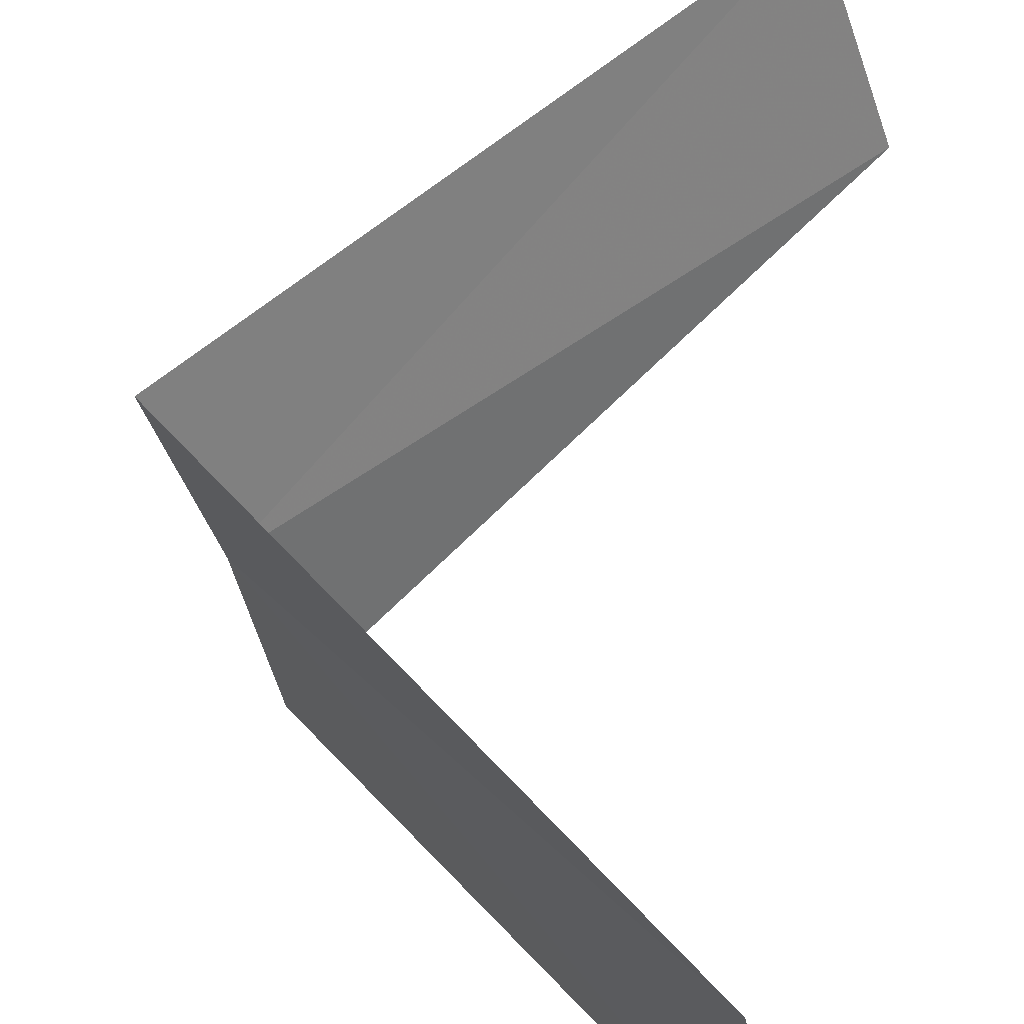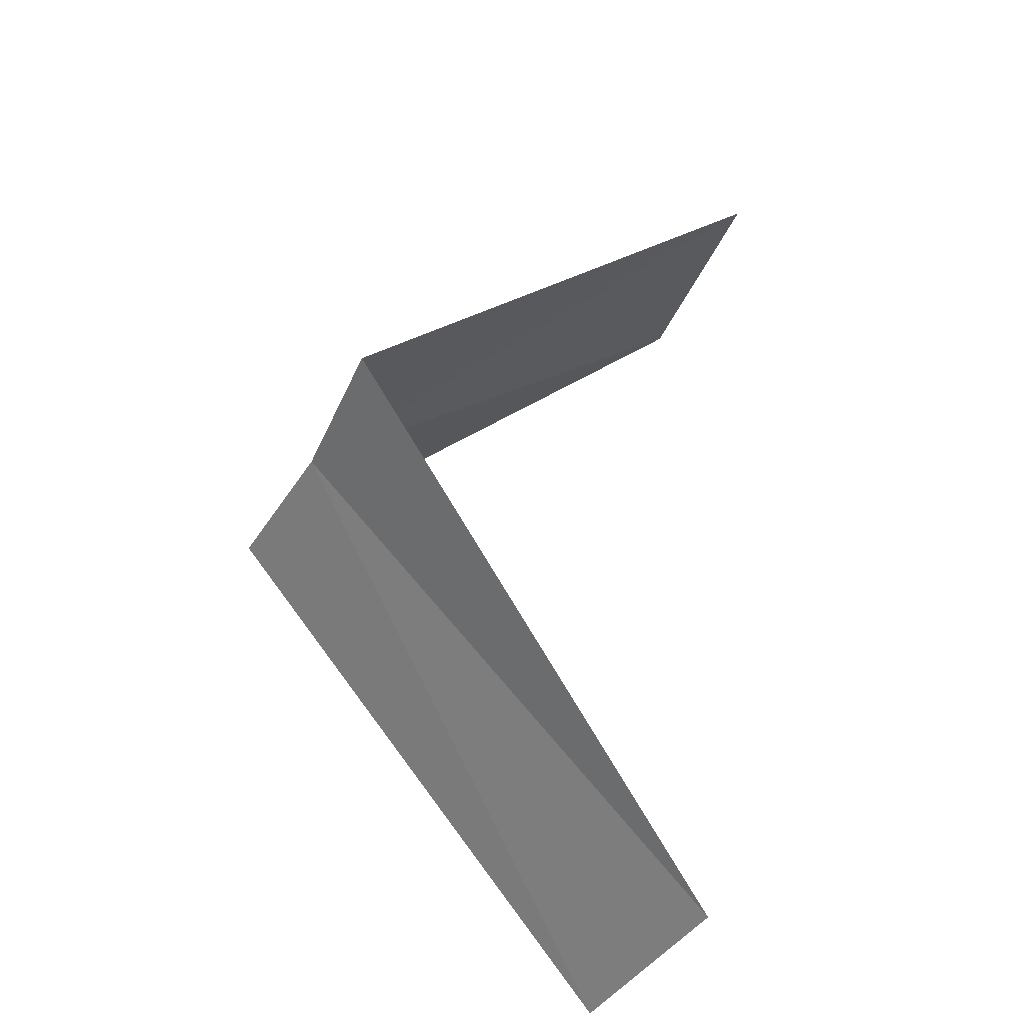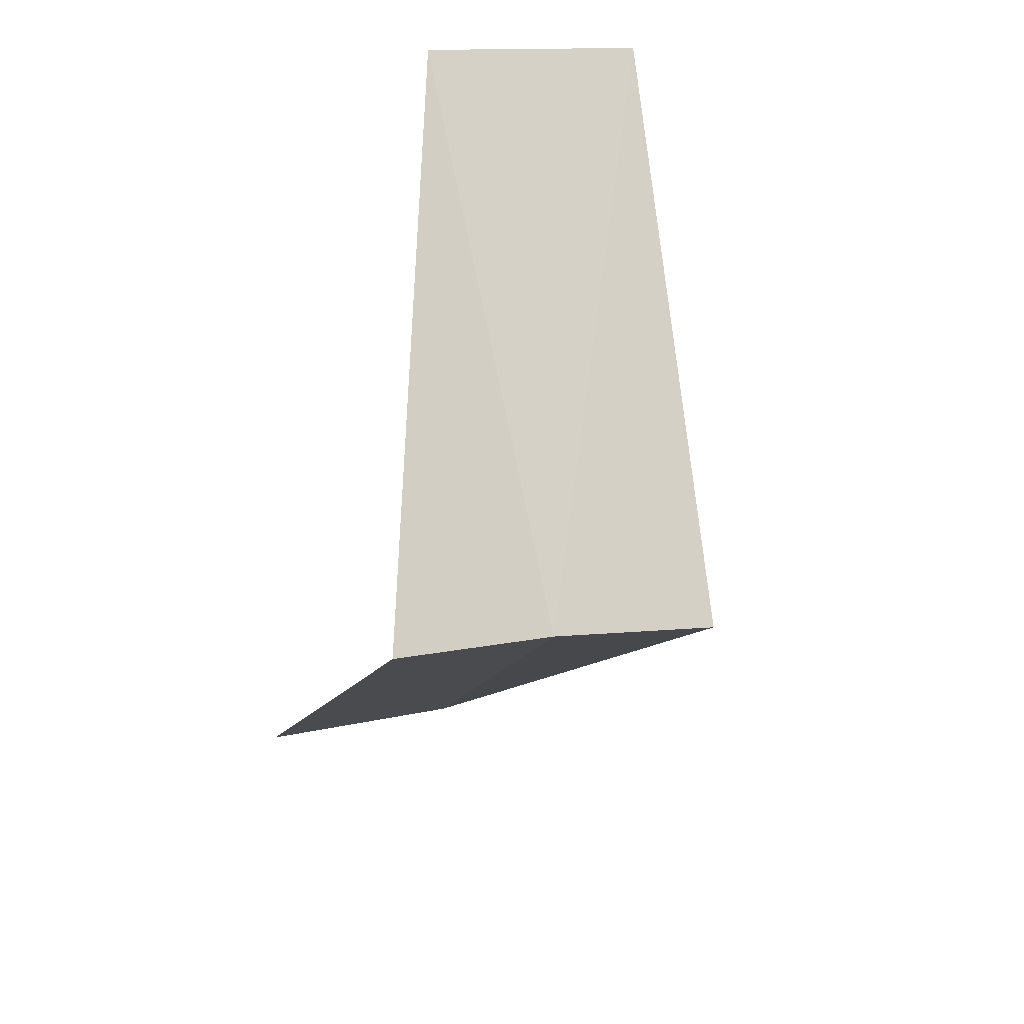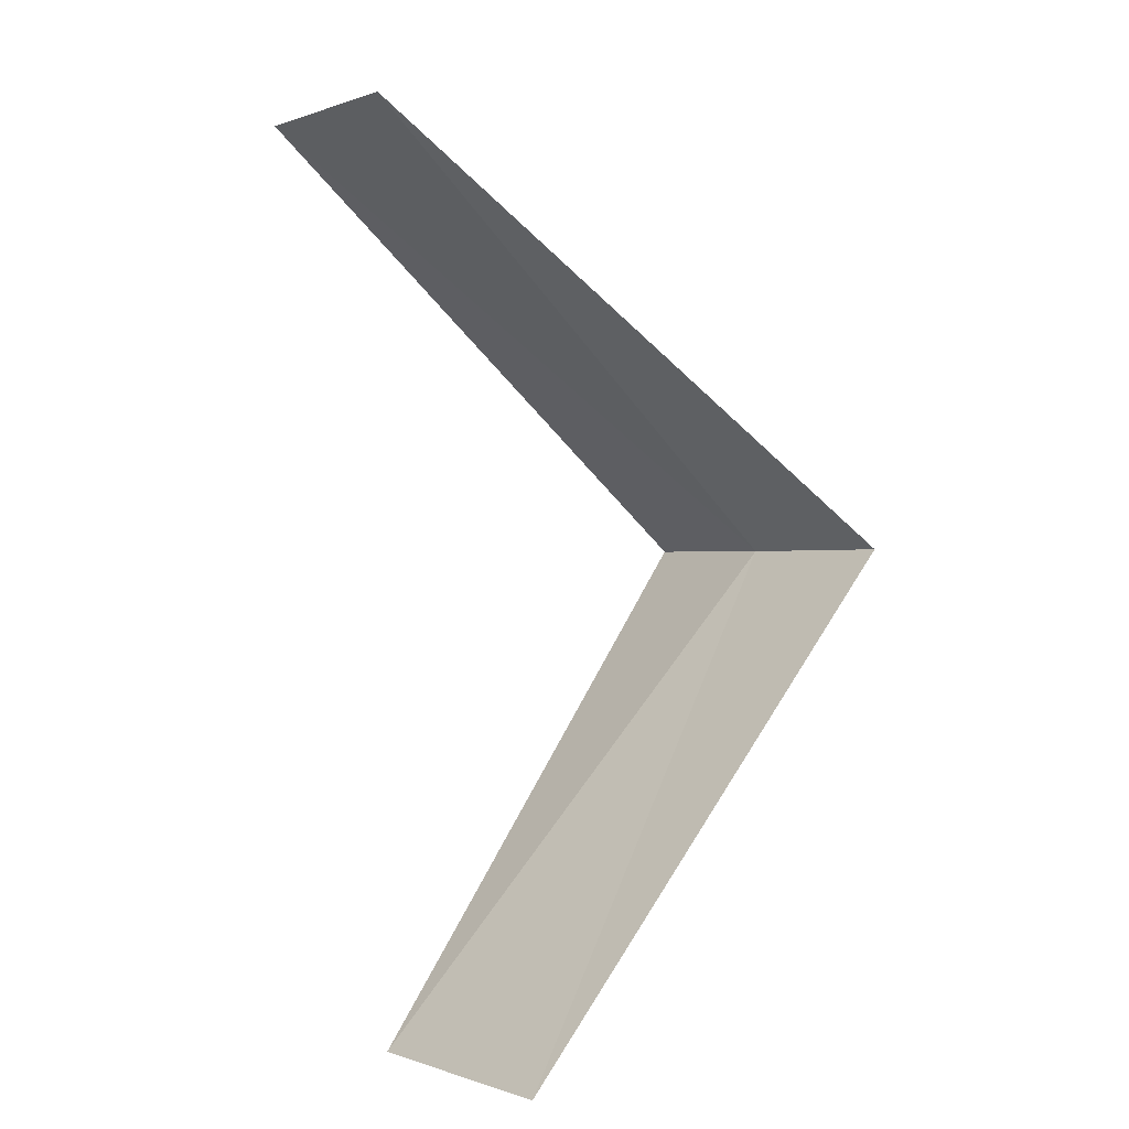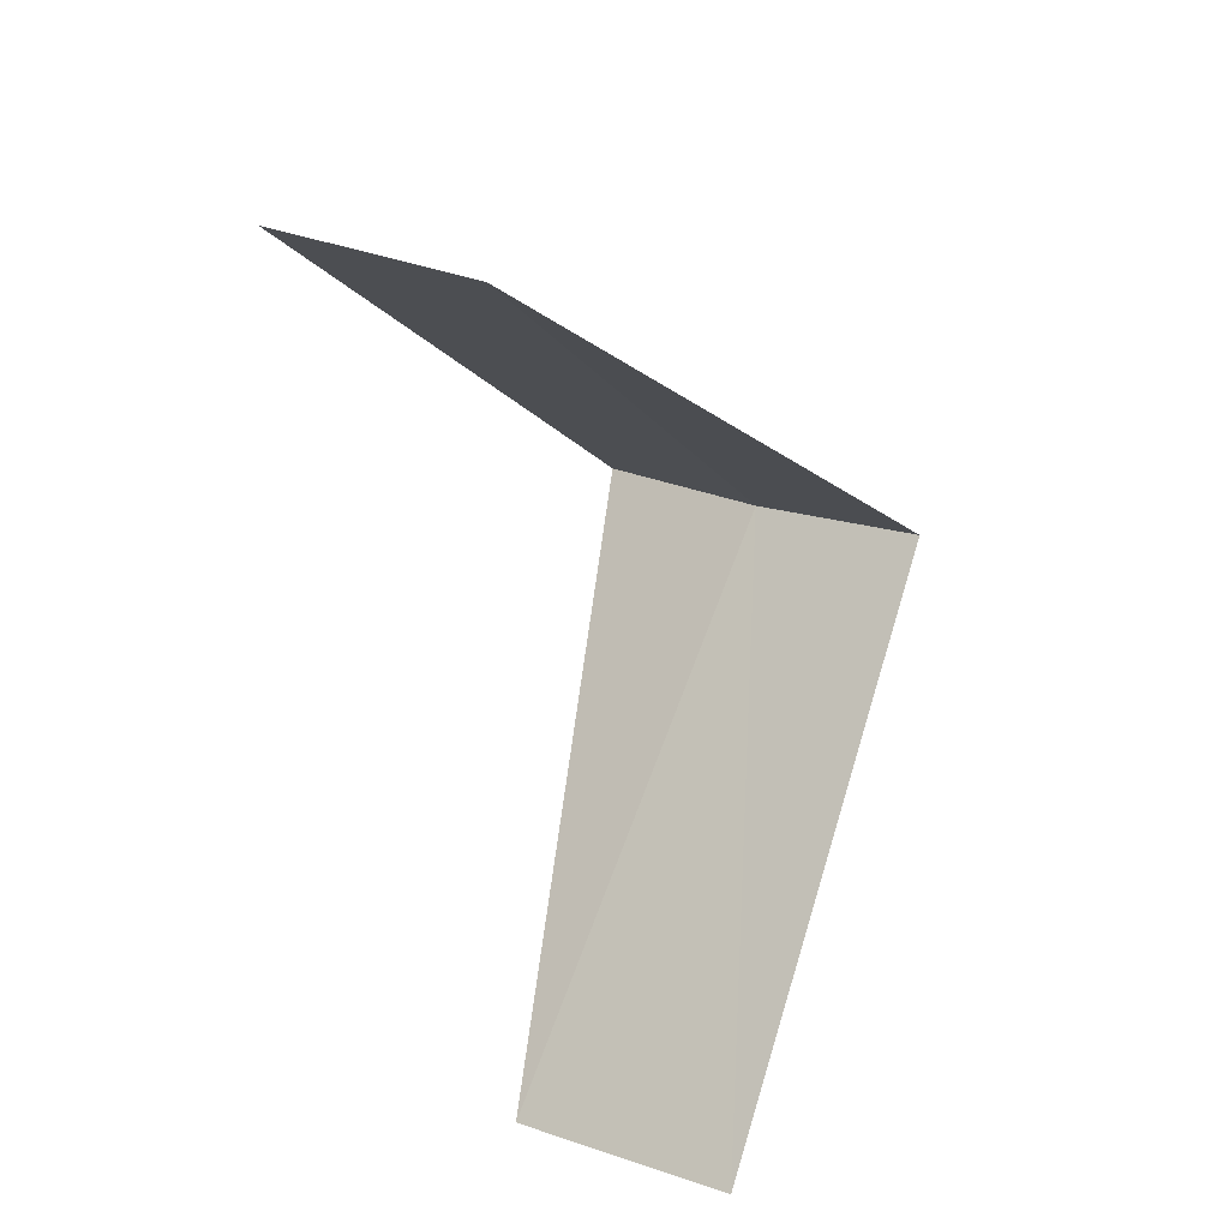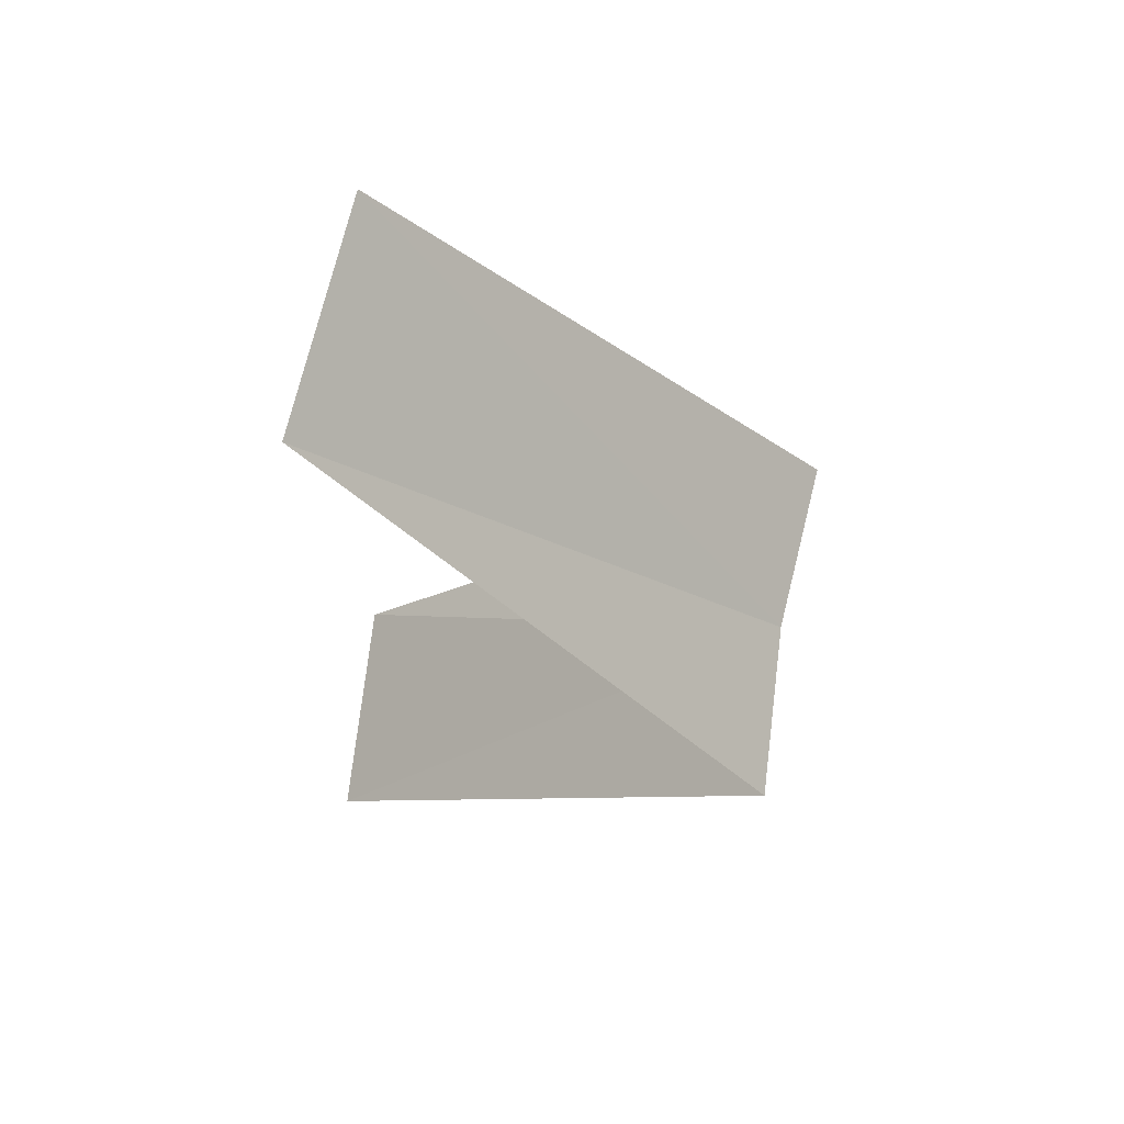
<metadata>
{"format":"obj","ext":"obj","renderer":"f3d","projection":"perspective","resolution":1024,"background":"white","views":[{"elev":41.7,"azim":-169.5,"up":"+Y"},{"elev":-46.4,"azim":140.2,"up":"+Z"},{"elev":34.1,"azim":58.7,"up":"+Z"},{"elev":7.2,"azim":-49.4,"up":"+Z"},{"elev":35.8,"azim":-73.4,"up":"+Z"},{"elev":79.8,"azim":-3.8,"up":"+Z"}]}
</metadata>
<code>
v -2.906 0.7461 21.92
v -3.968 0.5013 20.96
v -3.874 0.9948 20.92
v -2.789 1.104 21.88
v -2.976 0.376 21.96
v -3.874 0.9948 22.92
v -3.719 1.472 22.88
f 1 3 2
f 1 4 3
f 1 2 5
f 1 5 6
f 1 7 4
f 1 6 7

</code>
